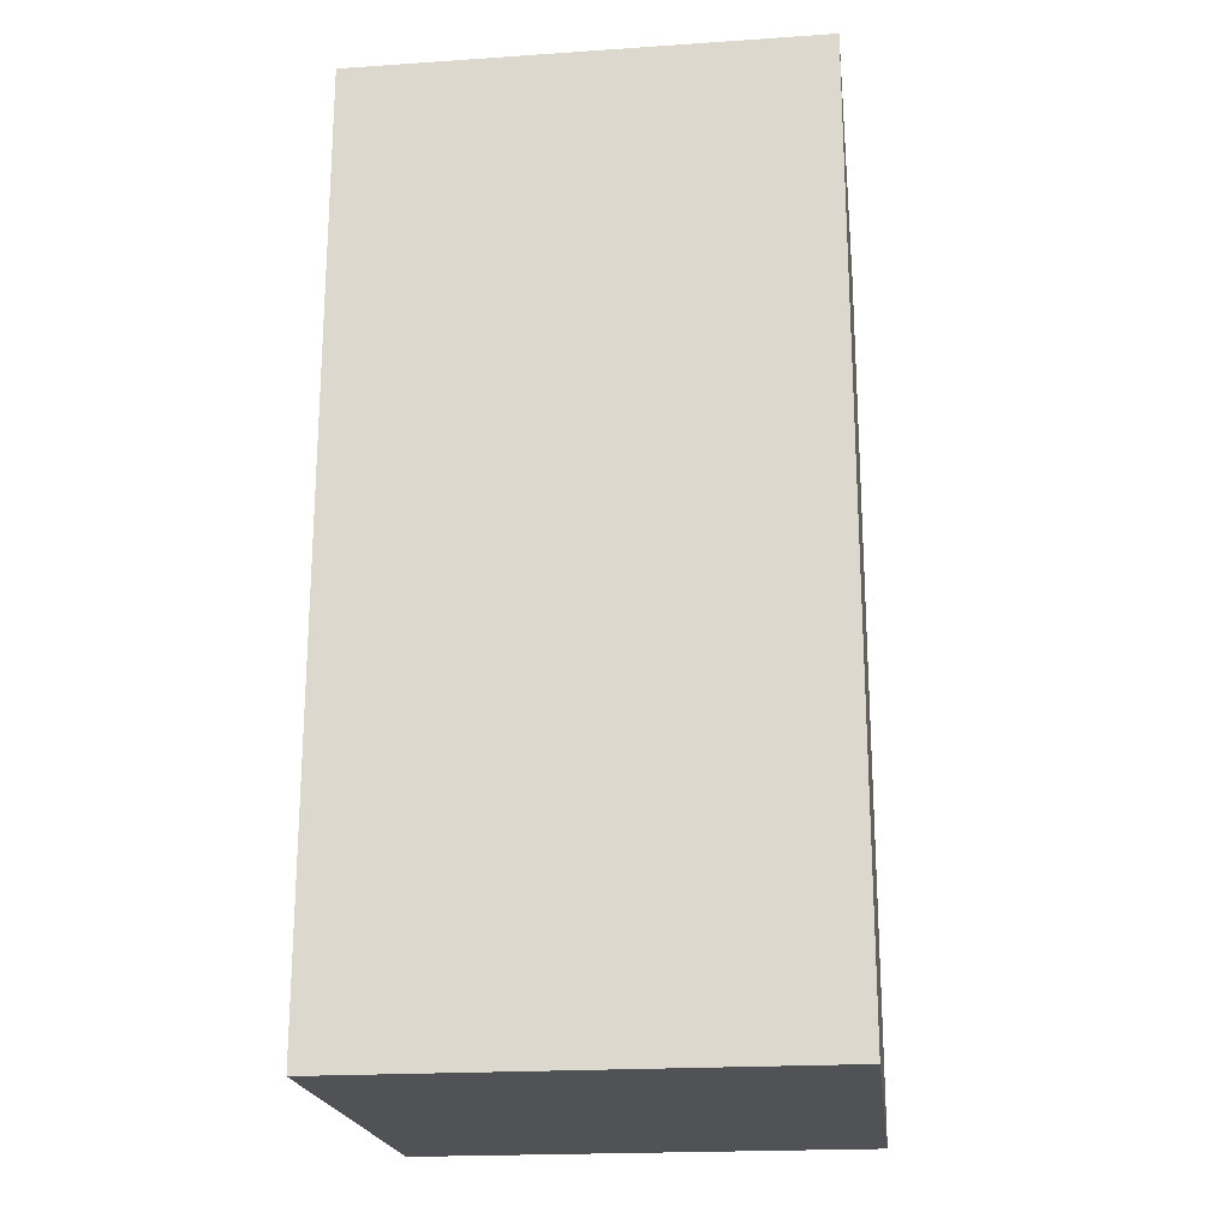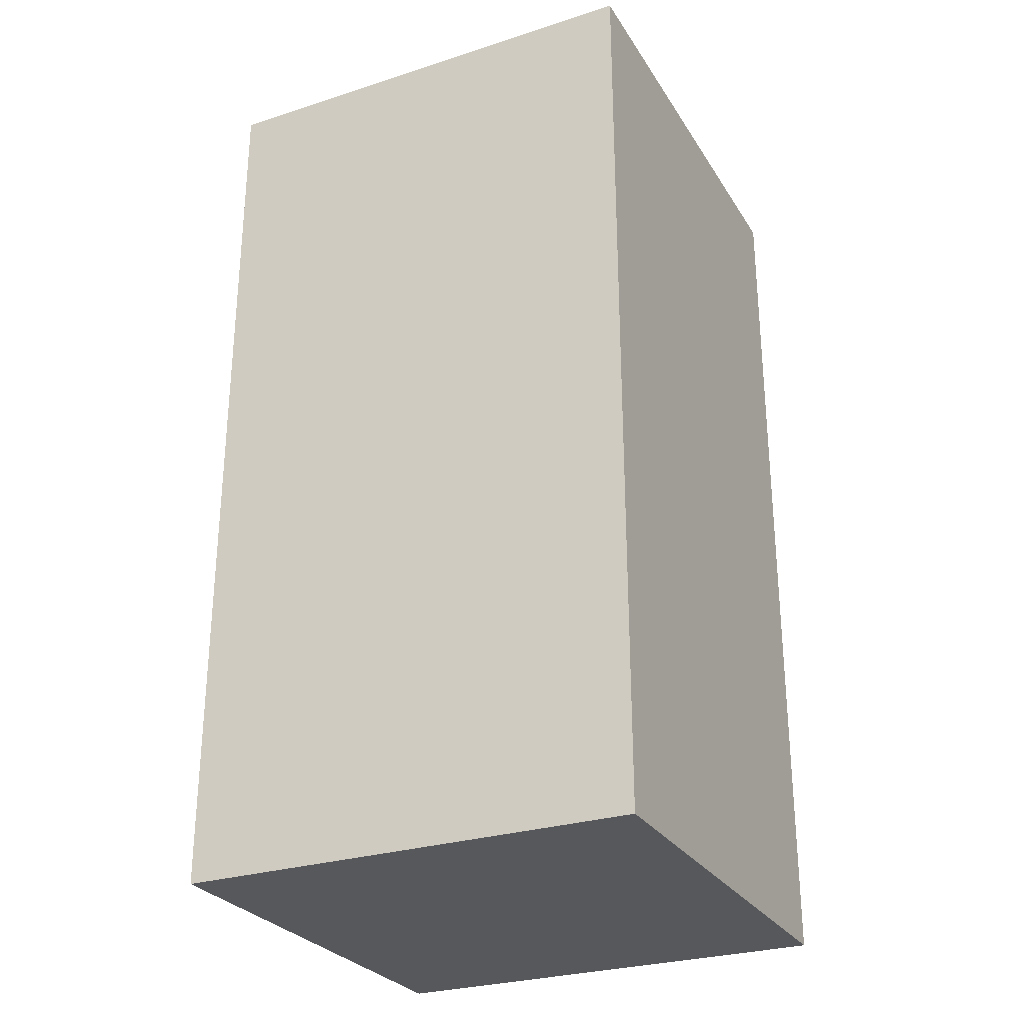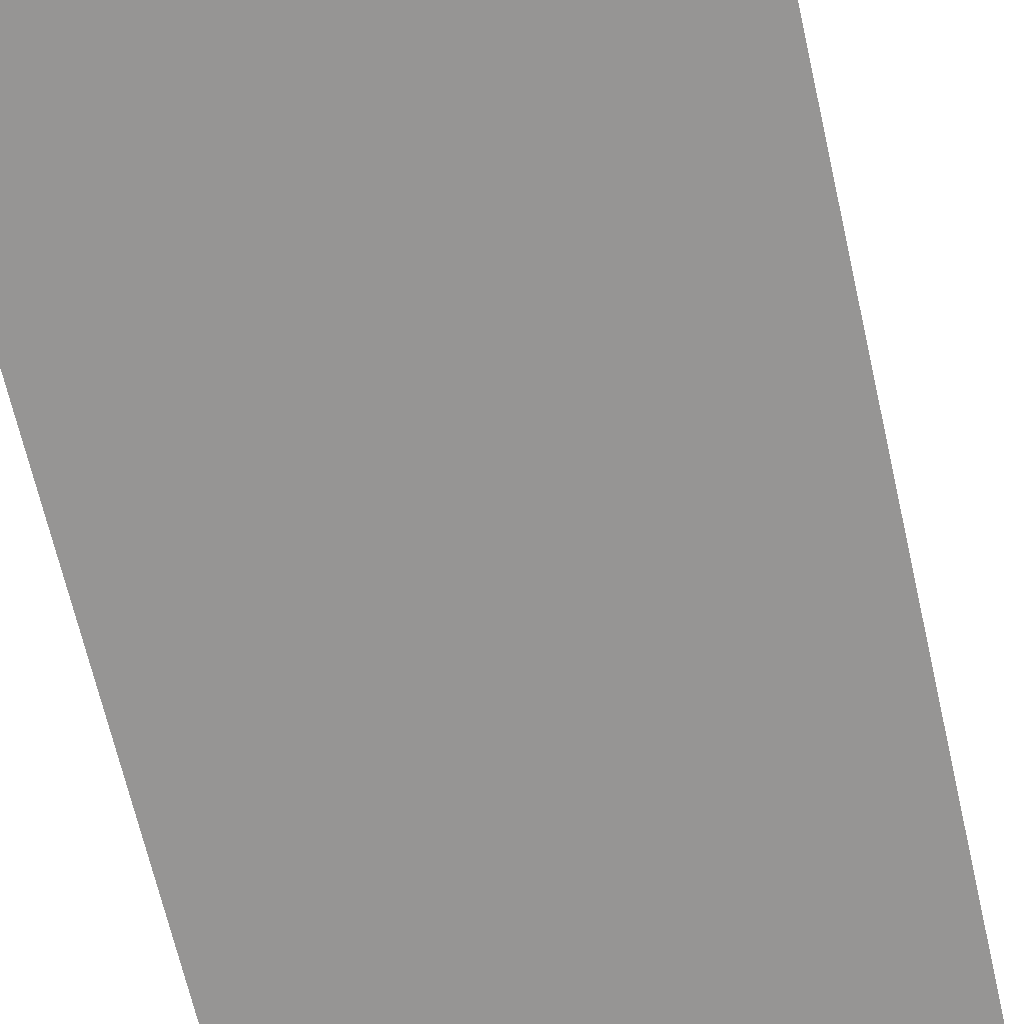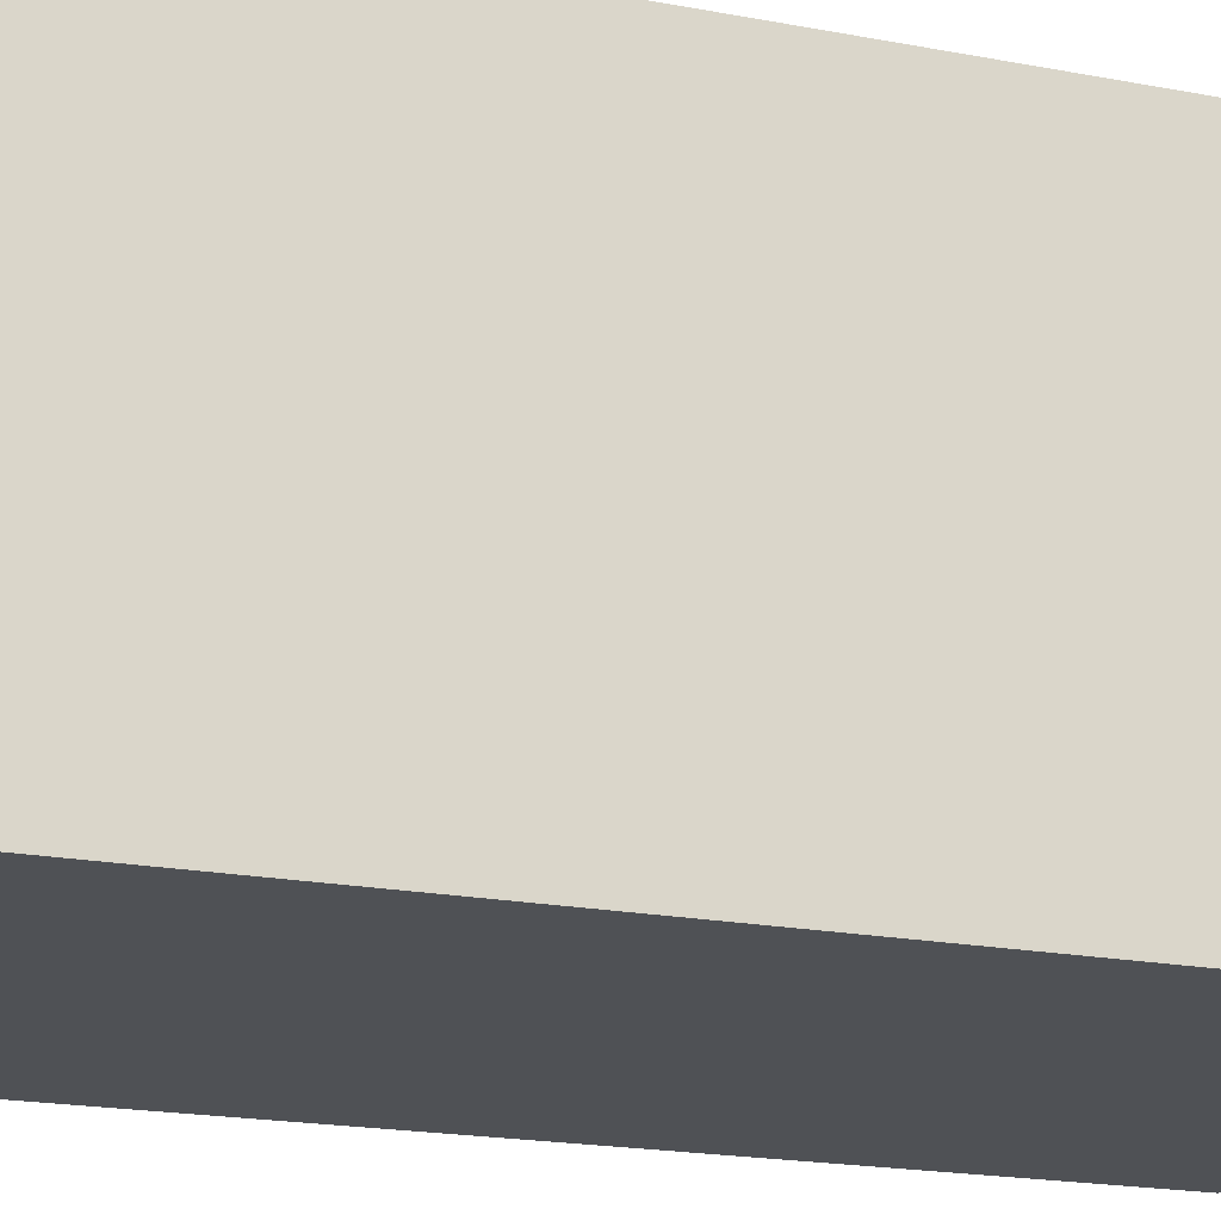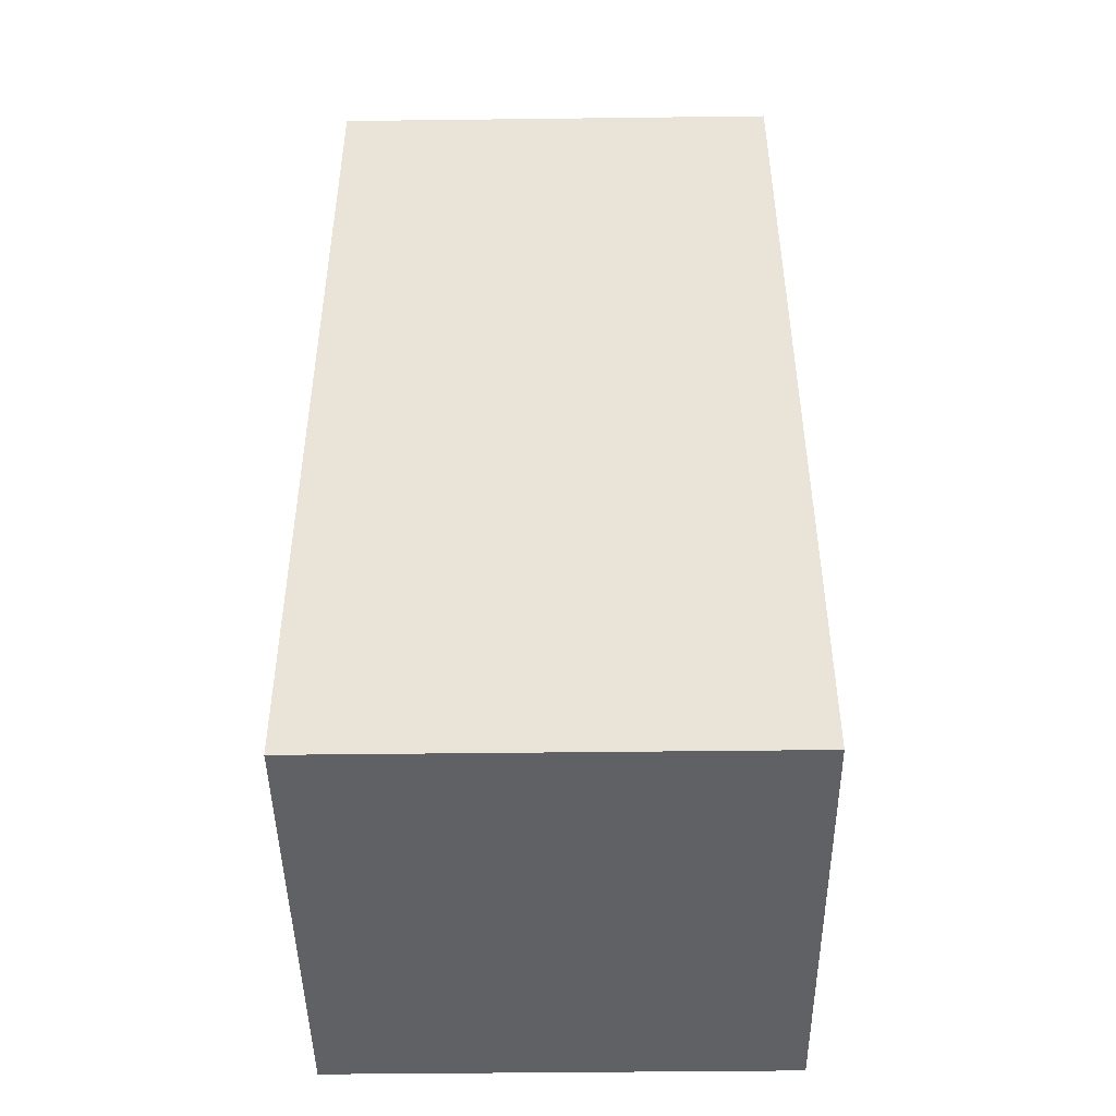
<metadata>
{"format":"obj","ext":"obj","renderer":"f3d","projection":"perspective","resolution":1024,"background":"white","views":[{"elev":-20.7,"azim":-83.1,"up":"+Z"},{"elev":-28.1,"azim":-154.1,"up":"+Z"},{"elev":-67.6,"azim":12.9,"up":"+Y"},{"elev":-19.7,"azim":70.4,"up":"+Y"},{"elev":-46.0,"azim":0.8,"up":"+Z"}]}
</metadata>
<code>
o TeaBox_LightGreen-10
v -0.02 0.02 0.045
v -0.02 -0.02 0.045
v -0.02 0.02 -0.015
v -0.02 -0.02 -0.015
v -0.02 0.02 -0.035
v -0.02 -0.02 -0.035
v 0.02 0.02 0.045
v 0.02 -0.02 0.045
v 0.02 0.02 -0.015
v 0.02 -0.02 -0.015
v 0.02 0.02 -0.035
v 0.02 -0.02 -0.035
v -0.02 0.02 0.045
v -0.02 0.02 -0.015
v -0.02 0.02 -0.035
v 0.02 0.02 0.045
v 0.02 0.02 -0.015
v 0.02 0.02 -0.035
v -0.02 -0.02 0.045
v -0.02 -0.02 -0.015
v -0.02 -0.02 -0.035
v 0.02 -0.02 0.045
v 0.02 -0.02 -0.015
v 0.02 -0.02 -0.035
v -0.02 0.02 0.045
v 0.02 0.02 0.045
v -0.02 -0.02 0.045
v 0.02 -0.02 0.045
v -0.02 0.02 -0.035
v 0.02 0.02 -0.035
v -0.02 -0.02 -0.035
v 0.02 -0.02 -0.035
f 3 2 1
f 4 2 3
f 5 4 3
f 6 4 5
f 7 8 9
f 9 8 10
f 9 10 11
f 11 10 12
f 16 14 13
f 17 15 14
f 17 14 16
f 18 15 17
f 19 20 22
f 20 21 23
f 22 20 23
f 23 21 24
f 27 26 25
f 28 26 27
f 29 30 31
f 31 30 32

</code>
